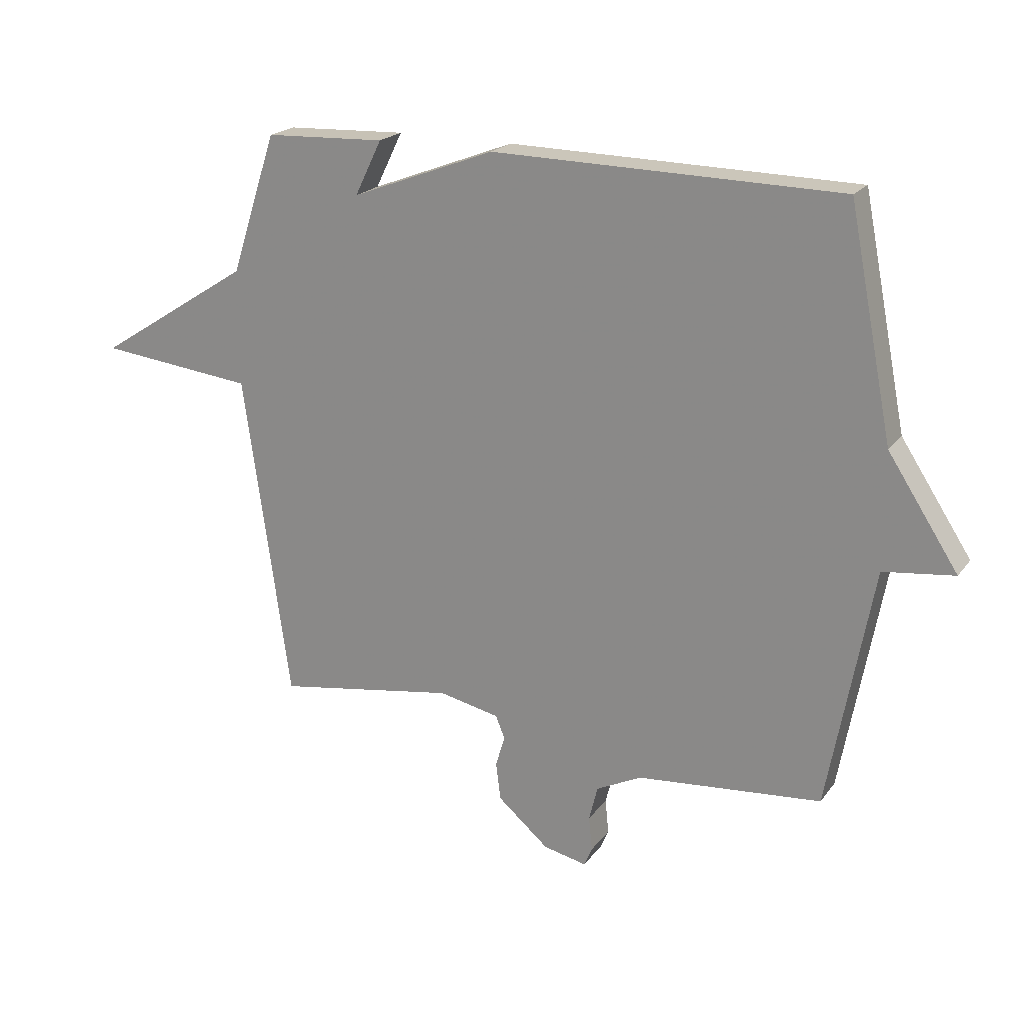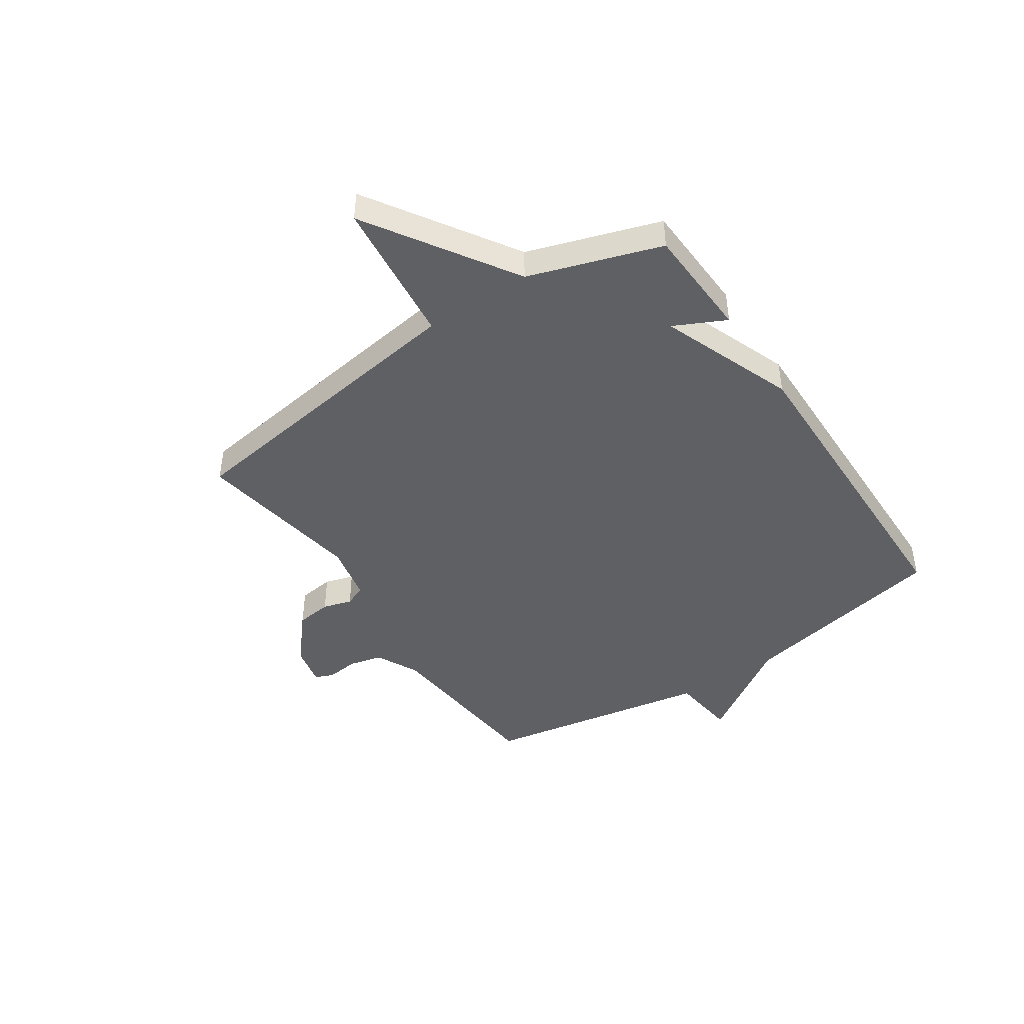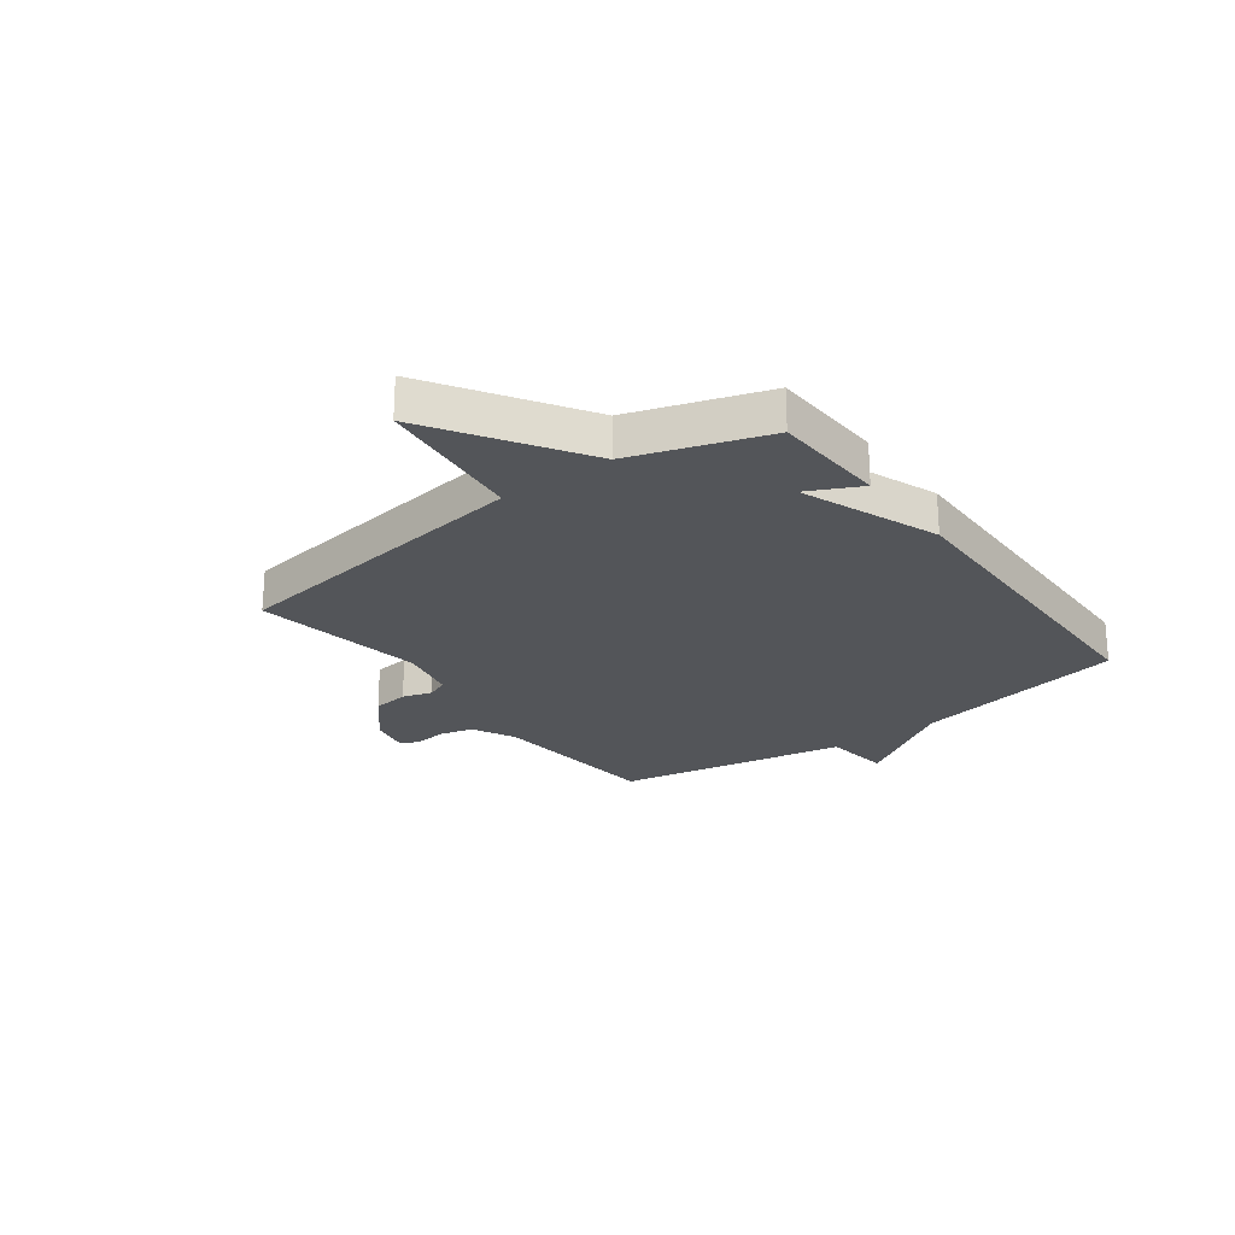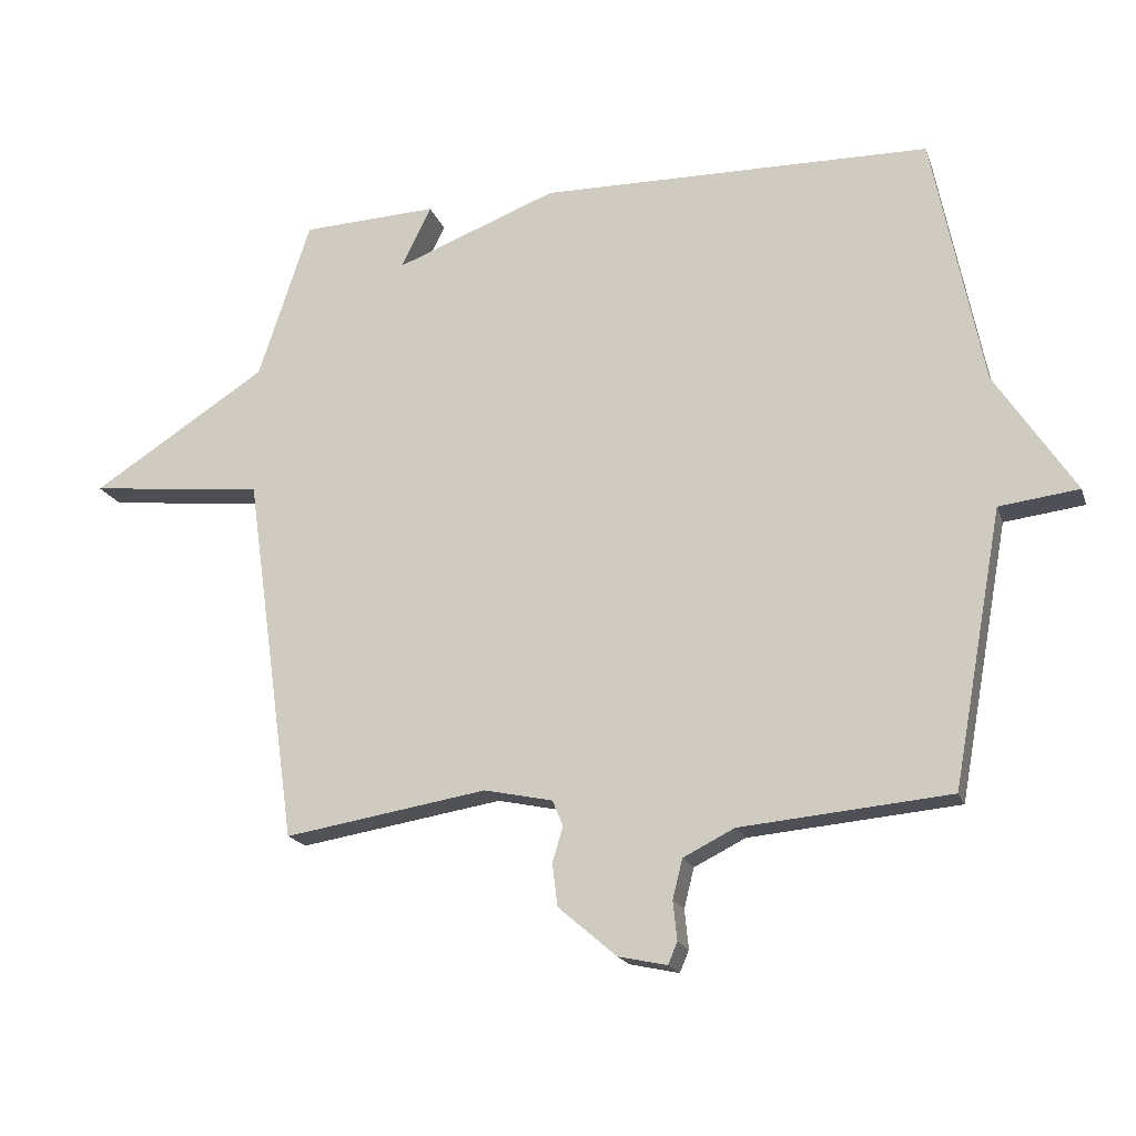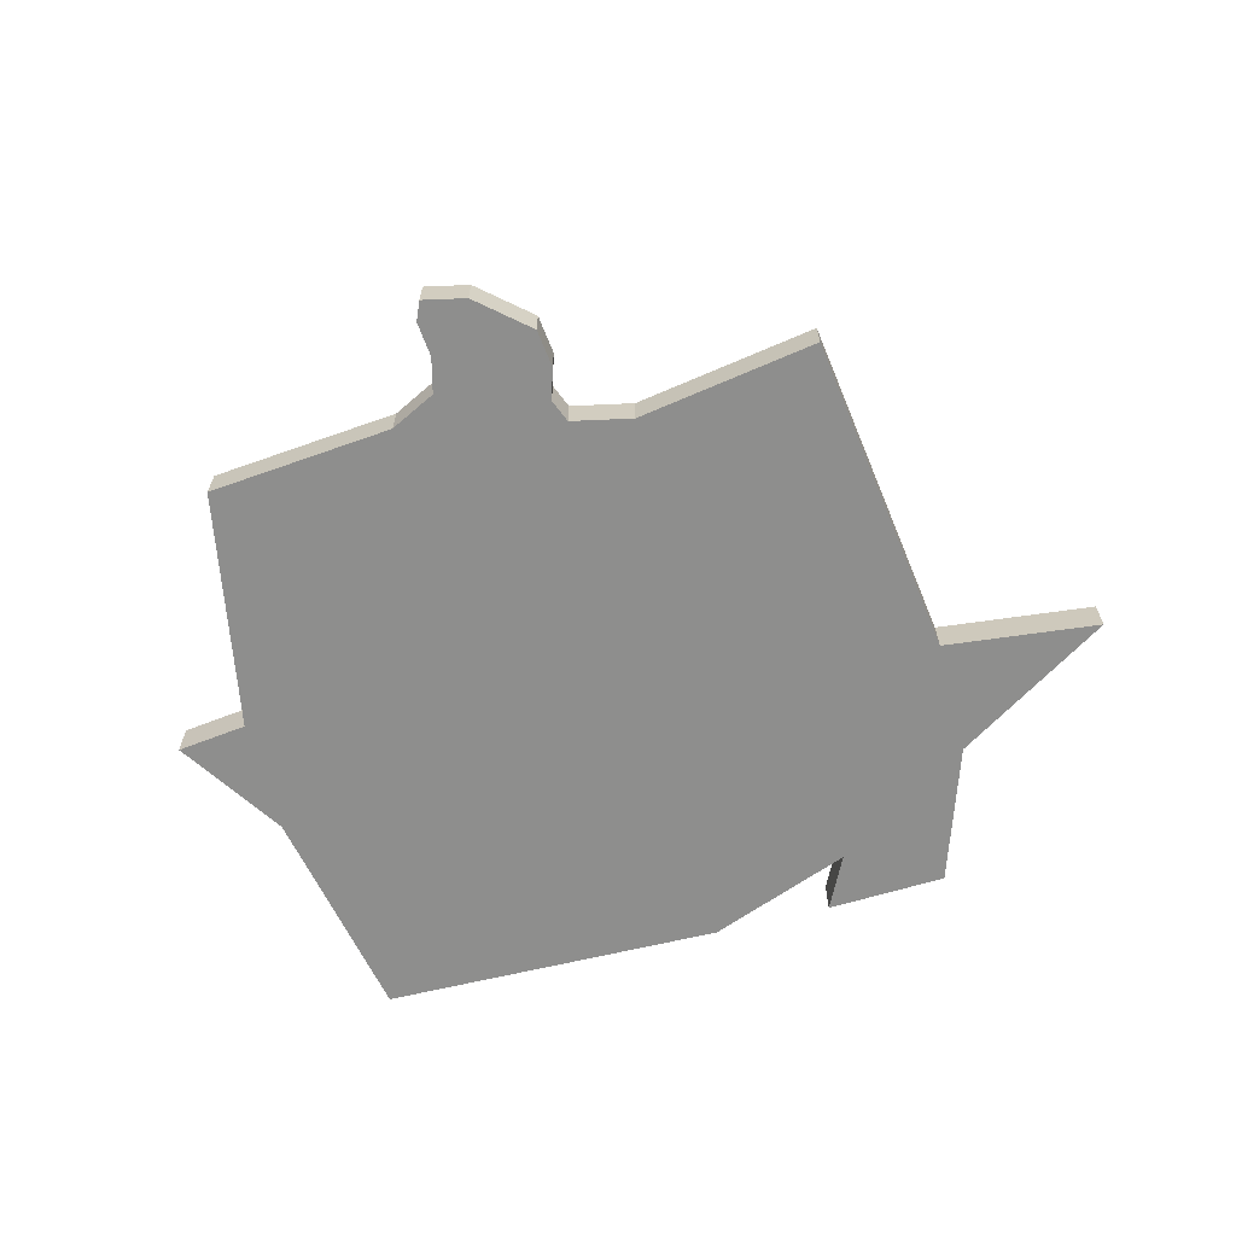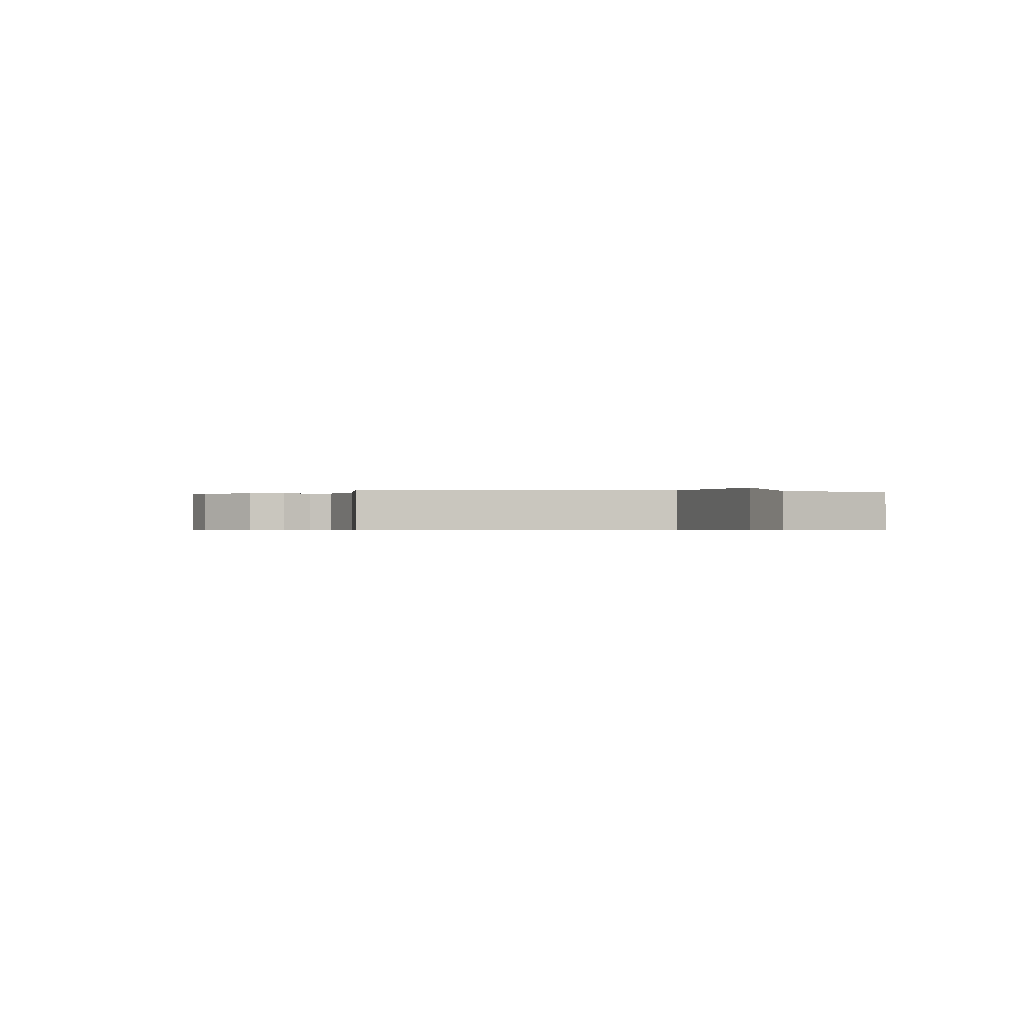
<metadata>
{"format":"obj","ext":"obj","renderer":"f3d","projection":"perspective","resolution":1024,"background":"white","views":[{"elev":20.7,"azim":26.1,"up":"+Z"},{"elev":-44.5,"azim":-56.1,"up":"+Y"},{"elev":-24.0,"azim":-53.4,"up":"+Y"},{"elev":-18.4,"azim":16.1,"up":"+Z"},{"elev":-64.9,"azim":-165.5,"up":"+Y"},{"elev":-0.4,"azim":-105.1,"up":"+Y"}]}
</metadata>
<code>
v -0.5 0.07 0.5
v -0.294 0.07 0.509
v -0.34 0.07 0.415
v -0.094 0.07 0.509
v 0.5 0.07 0.5
v 0.576 0.07 0.116
v 0.697 0.07 -0.069
v 0.576 0.07 -0.084
v 0.5 0.07 -0.5
v 0.183 0.07 -0.529
v 0.105 0.07 -0.568
v 0.09 0.07 -0.628
v 0.096 0.07 -0.687
v 0.082 0.07 -0.72
v 0.008 0.07 -0.704
v -0.08 0.07 -0.629
v -0.088 0.07 -0.564
v -0.072 0.07 -0.511
v -0.088 0.07 -0.472
v -0.192 0.07 -0.45
v -0.5 0.07 -0.5
v -0.579 0.07 0.06
v -0.846 0.07 0.089
v -0.579 0.07 0.26
v -0.5 0 0.5
v -0.294 0 0.509
v -0.34 0 0.415
v -0.094 0 0.509
v 0.5 0 0.5
v 0.576 0 0.116
v 0.697 0 -0.069
v 0.576 0 -0.084
v 0.5 0 -0.5
v 0.183 0 -0.529
v 0.105 0 -0.568
v 0.09 0 -0.628
v 0.096 0 -0.687
v 0.082 0 -0.72
v 0.008 0 -0.704
v -0.08 0 -0.629
v -0.088 0 -0.564
v -0.072 0 -0.511
v -0.088 0 -0.472
v -0.192 0 -0.45
v -0.5 0 -0.5
v -0.579 0 0.06
v -0.846 0 0.089
v -0.579 0 0.26
f 22 23 24
f 22 24 1
f 21 22 1
f 20 21 1
f 19 20 1
f 16 17 18
f 15 16 18
f 14 15 18
f 13 14 18
f 12 13 18
f 11 12 18 19
f 10 11 19 1
f 8 9 10 1
f 6 7 8
f 5 6 8
f 4 5 8
f 3 4 8
f 1 2 3
f 1 3 8
f 48 47 46
f 25 48 46
f 25 46 45
f 25 45 44
f 25 44 43
f 42 41 40
f 42 40 39
f 42 39 38
f 42 38 37
f 42 37 36
f 43 42 36 35
f 25 43 35 34
f 25 34 33 32
f 32 31 30
f 32 30 29
f 32 29 28
f 32 28 27
f 27 26 25
f 32 27 25
f 1 25 26 2
f 2 26 27 3
f 3 27 28 4
f 4 28 29 5
f 5 29 30 6
f 6 30 31 7
f 7 31 32 8
f 8 32 33 9
f 9 33 34 10
f 10 34 35 11
f 11 35 36 12
f 12 36 37 13
f 13 37 38 14
f 14 38 39 15
f 15 39 40 16
f 16 40 41 17
f 17 41 42 18
f 18 42 43 19
f 19 43 44 20
f 20 44 45 21
f 21 45 46 22
f 22 46 47 23
f 23 47 48 24
f 24 48 25 1

</code>
